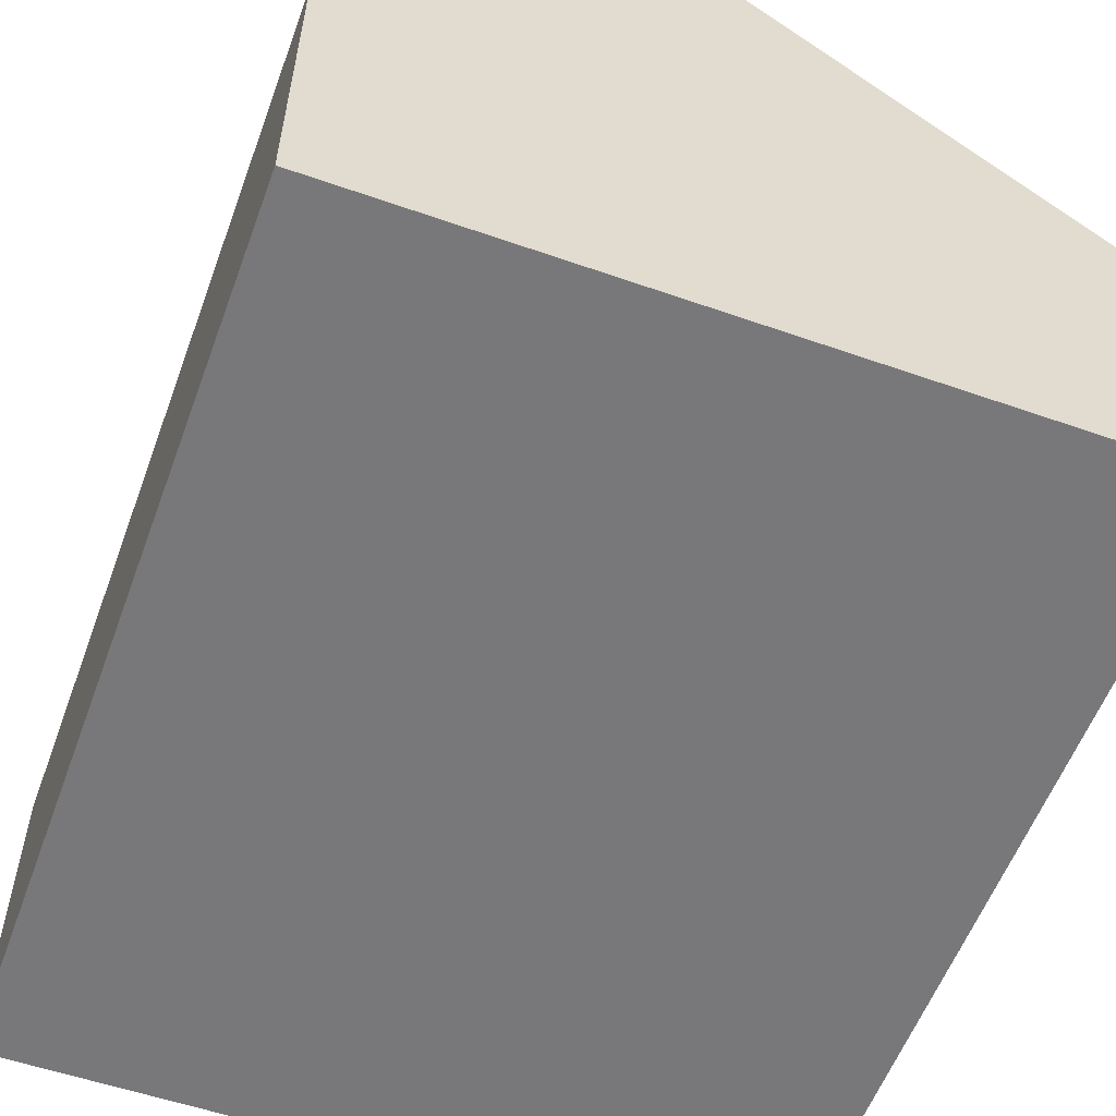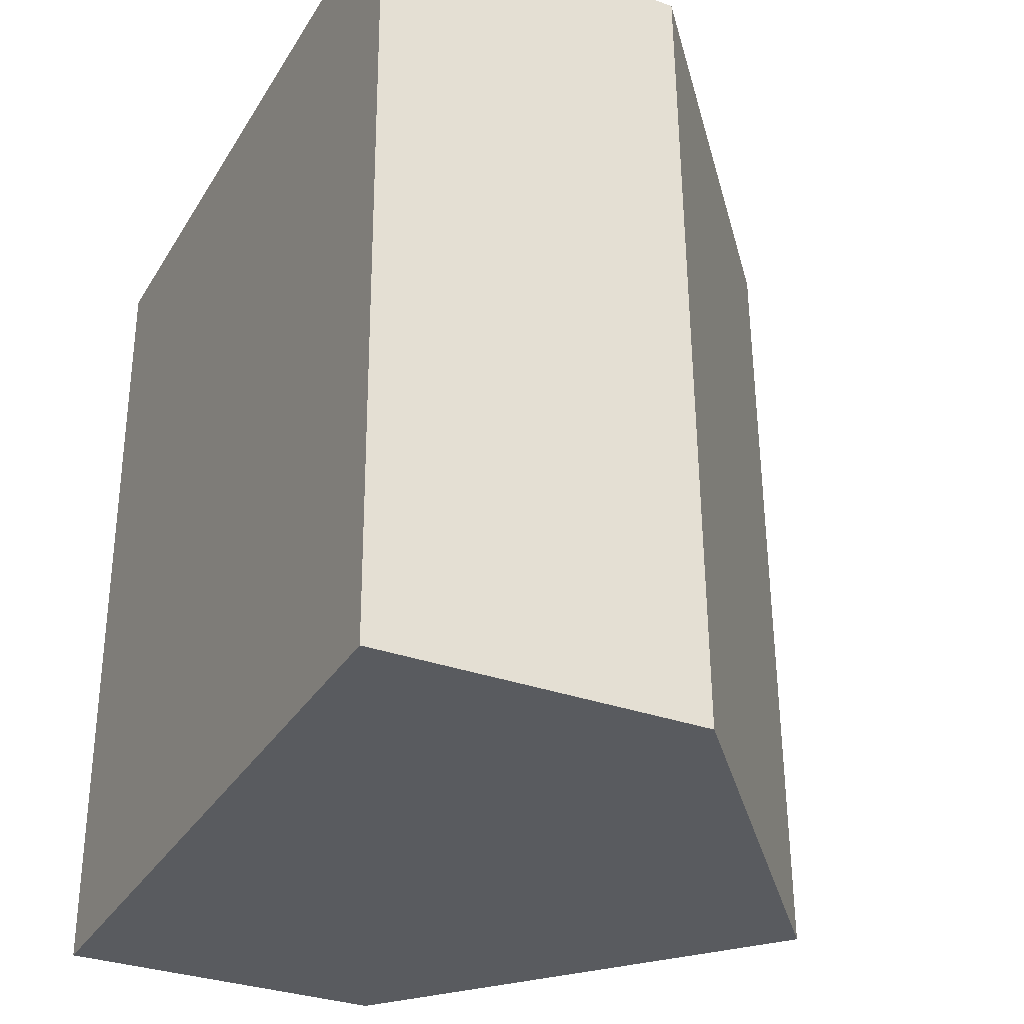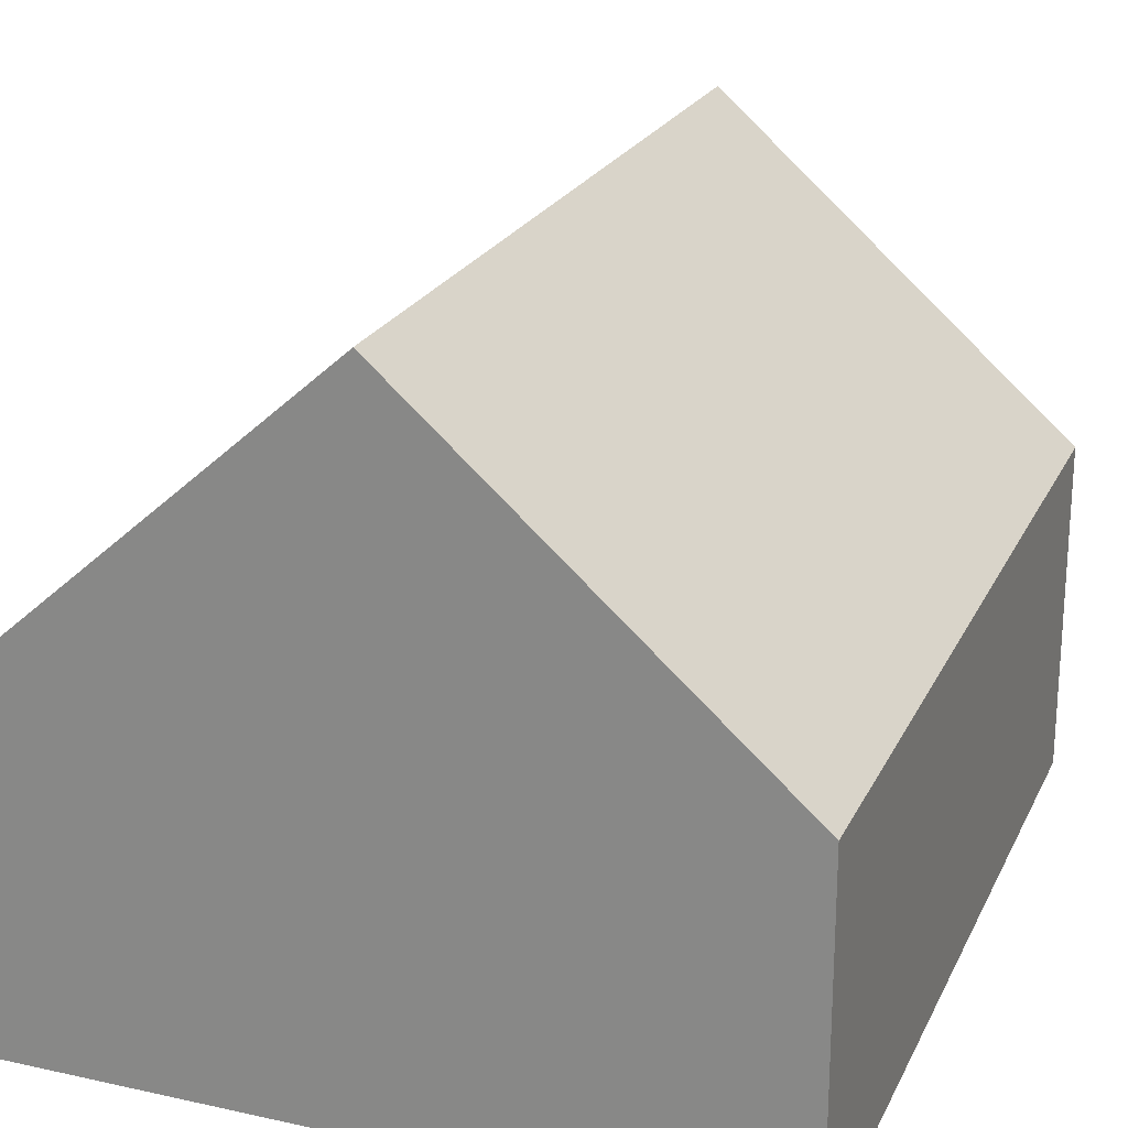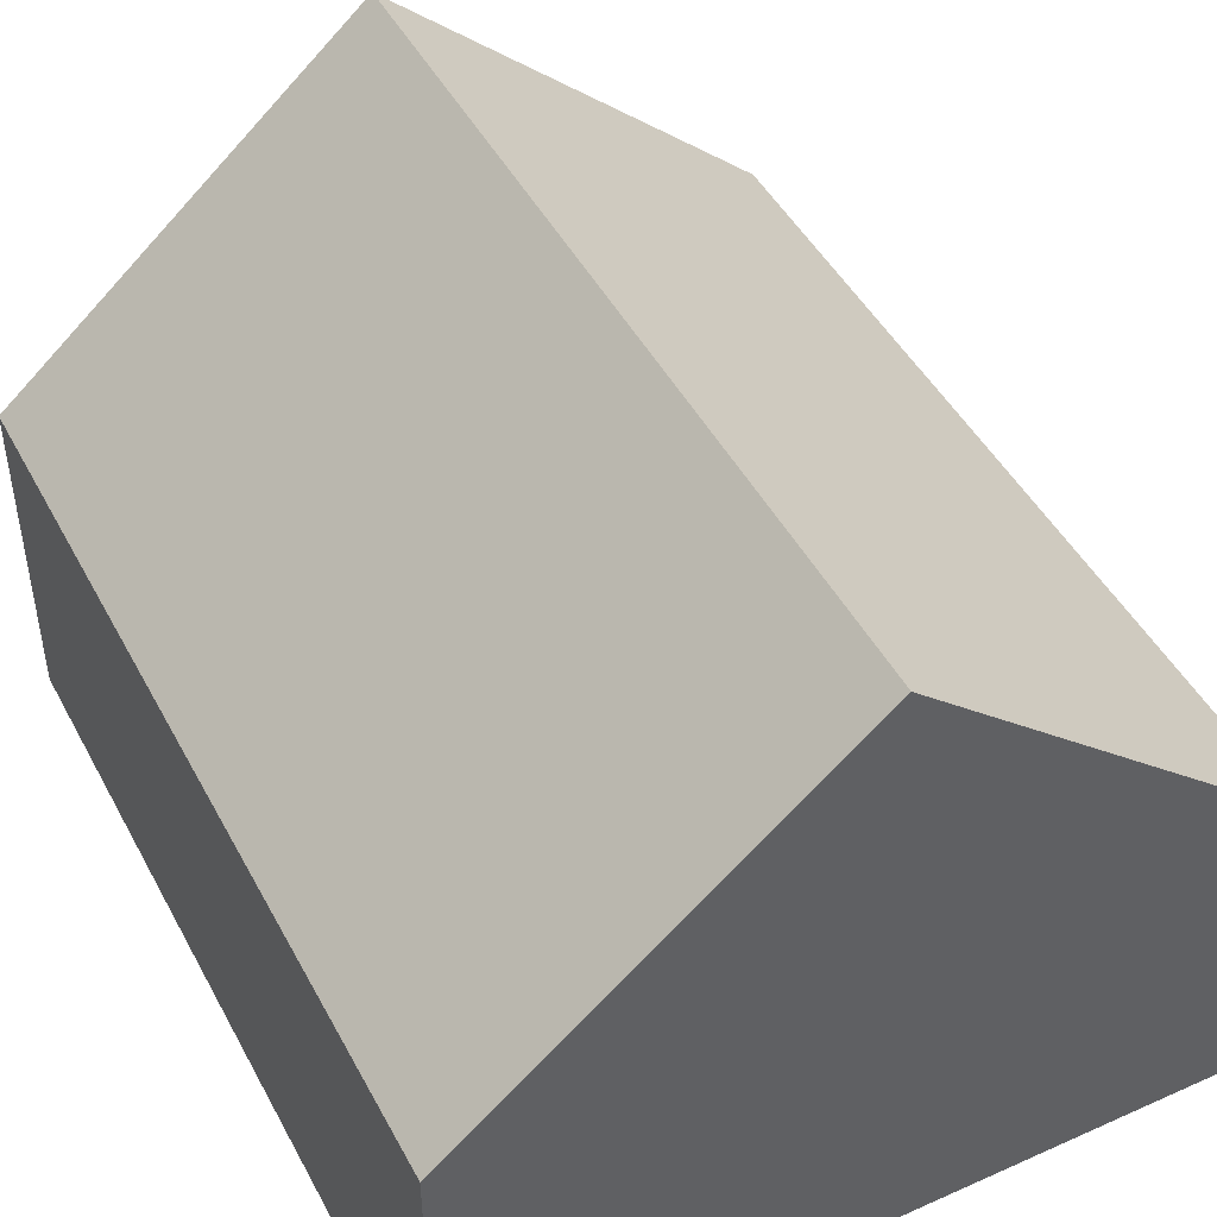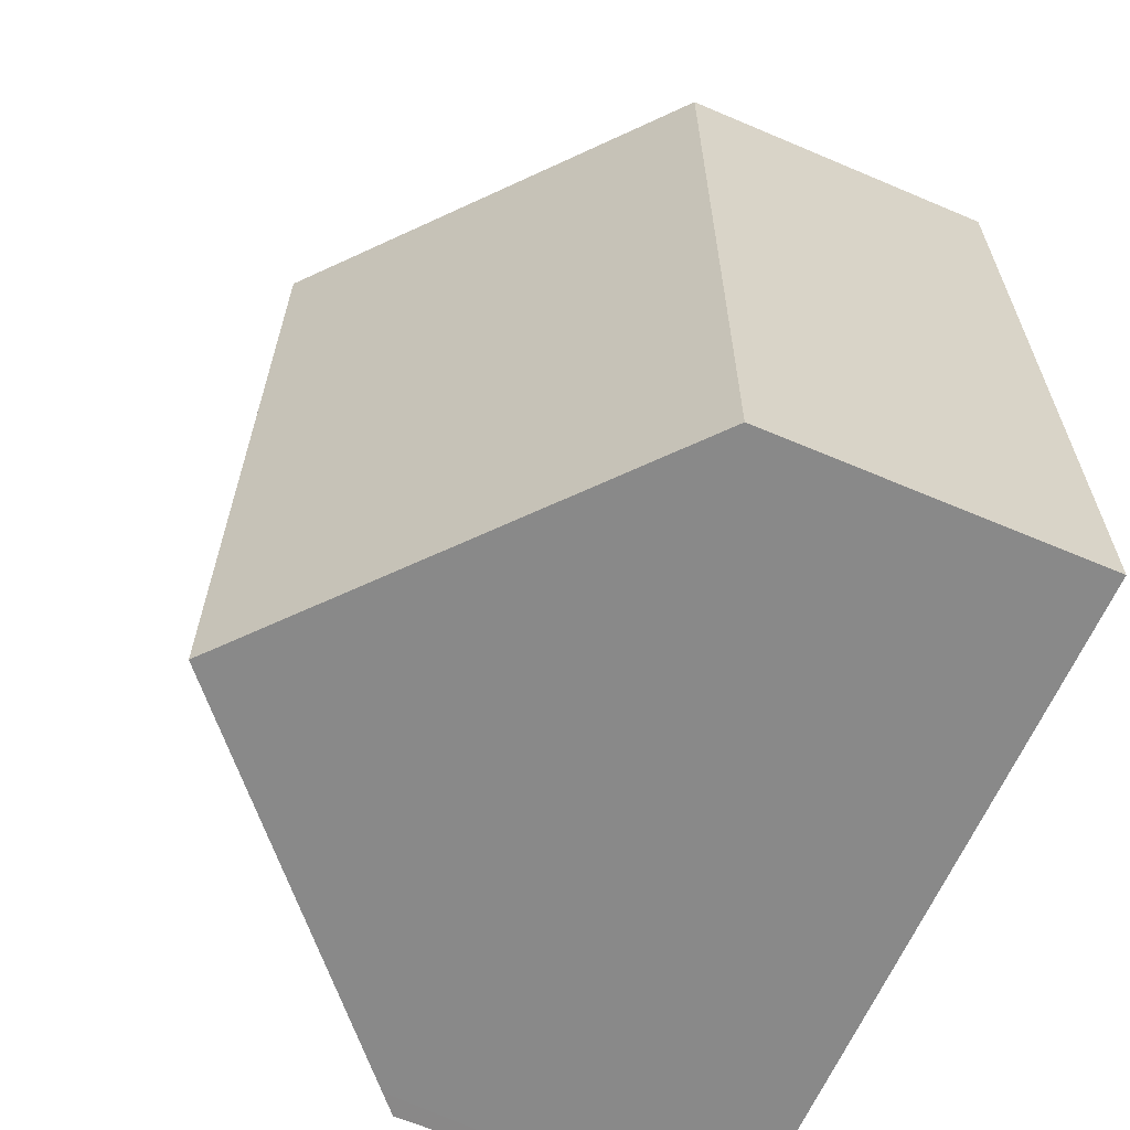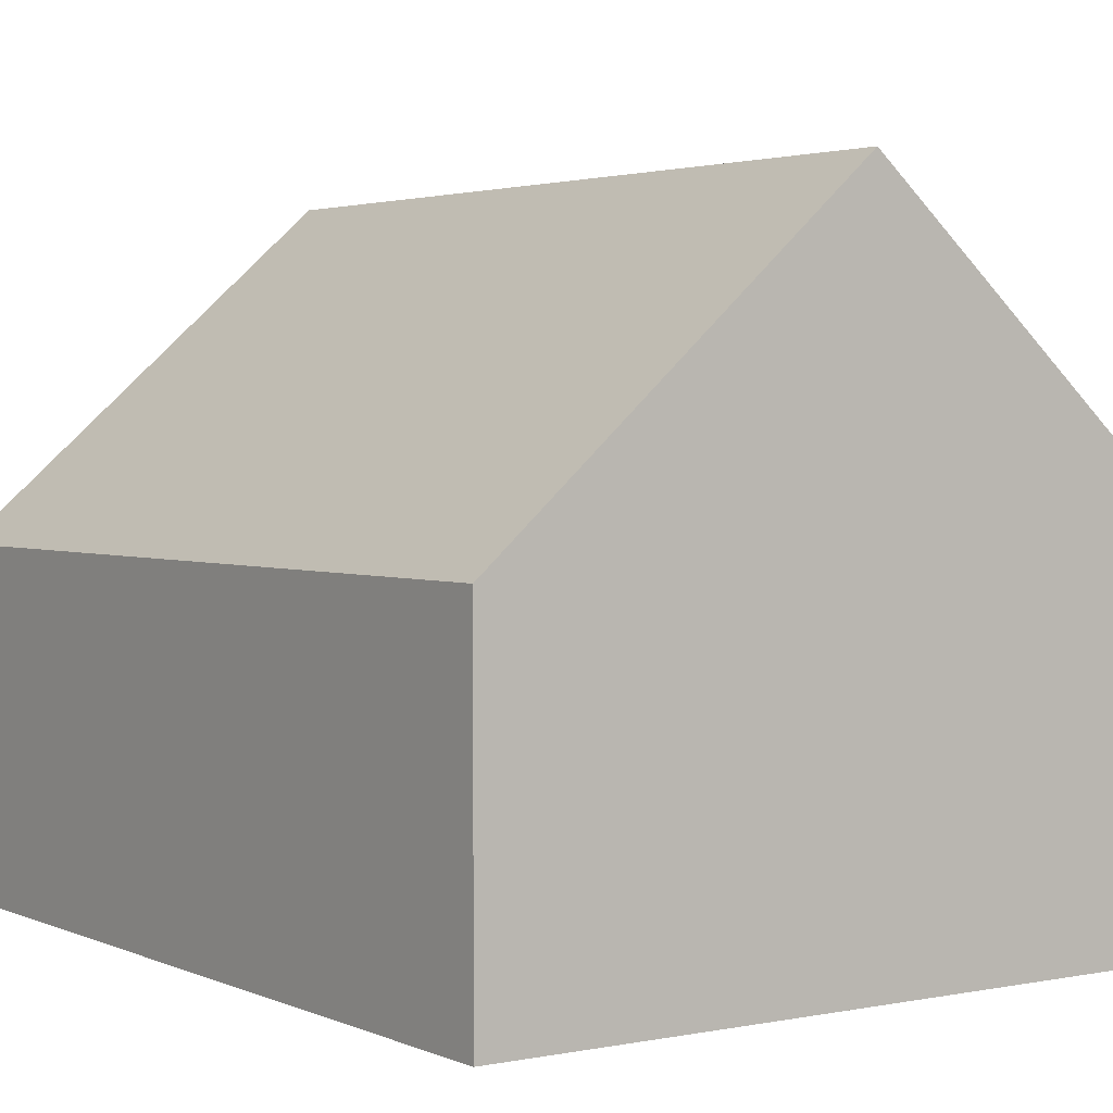
<metadata>
{"format":"obj","ext":"obj","renderer":"f3d","projection":"perspective","resolution":1024,"background":"white","views":[{"elev":-57.6,"azim":159.0,"up":"+Y"},{"elev":-31.7,"azim":62.9,"up":"+Z"},{"elev":22.3,"azim":19.3,"up":"+Y"},{"elev":46.8,"azim":152.1,"up":"+Y"},{"elev":-64.0,"azim":-113.2,"up":"+Z"},{"elev":2.9,"azim":-35.8,"up":"+Y"}]}
</metadata>
<code>
v  0 5.066 3.102e-16
v  5.64 9.854 -12.68
v  0.12 5 -12.78
v  5.444 9.854 0.159
v  10.93 5.034 0.139
v  10.93 5.034 0.319
v  11.12 5.034 -12.58
v  10.8 5.314 -12.59
v  0 0 0
v  0.12 7.824e-16 -12.78
v  5.444 -9.736e-18 0.159
v  10.93 -1.953e-17 0.319
v  11.12 7.703e-16 -12.58
v  10.93 -8.511e-18 0.139
v  10.8 7.707e-16 -12.59
v  5.64 7.763e-16 -12.68
g defaultobject
f 1 2 3
f 2 1 4
f 5 4 6
f 4 5 2
f 2 5 7
f 2 7 8
f 3 9 1
f 9 3 10
f 9 4 1
f 4 9 6
f 6 9 11
f 6 11 12
f 12 5 6
f 5 12 7
f 7 12 13
f 13 12 14
f 13 8 7
f 8 13 2
f 2 13 3
f 3 13 15
f 3 15 16
f 3 16 10
f 11 14 12
f 14 11 9
f 14 9 10
f 14 10 16
f 14 16 13
f 13 16 15

</code>
